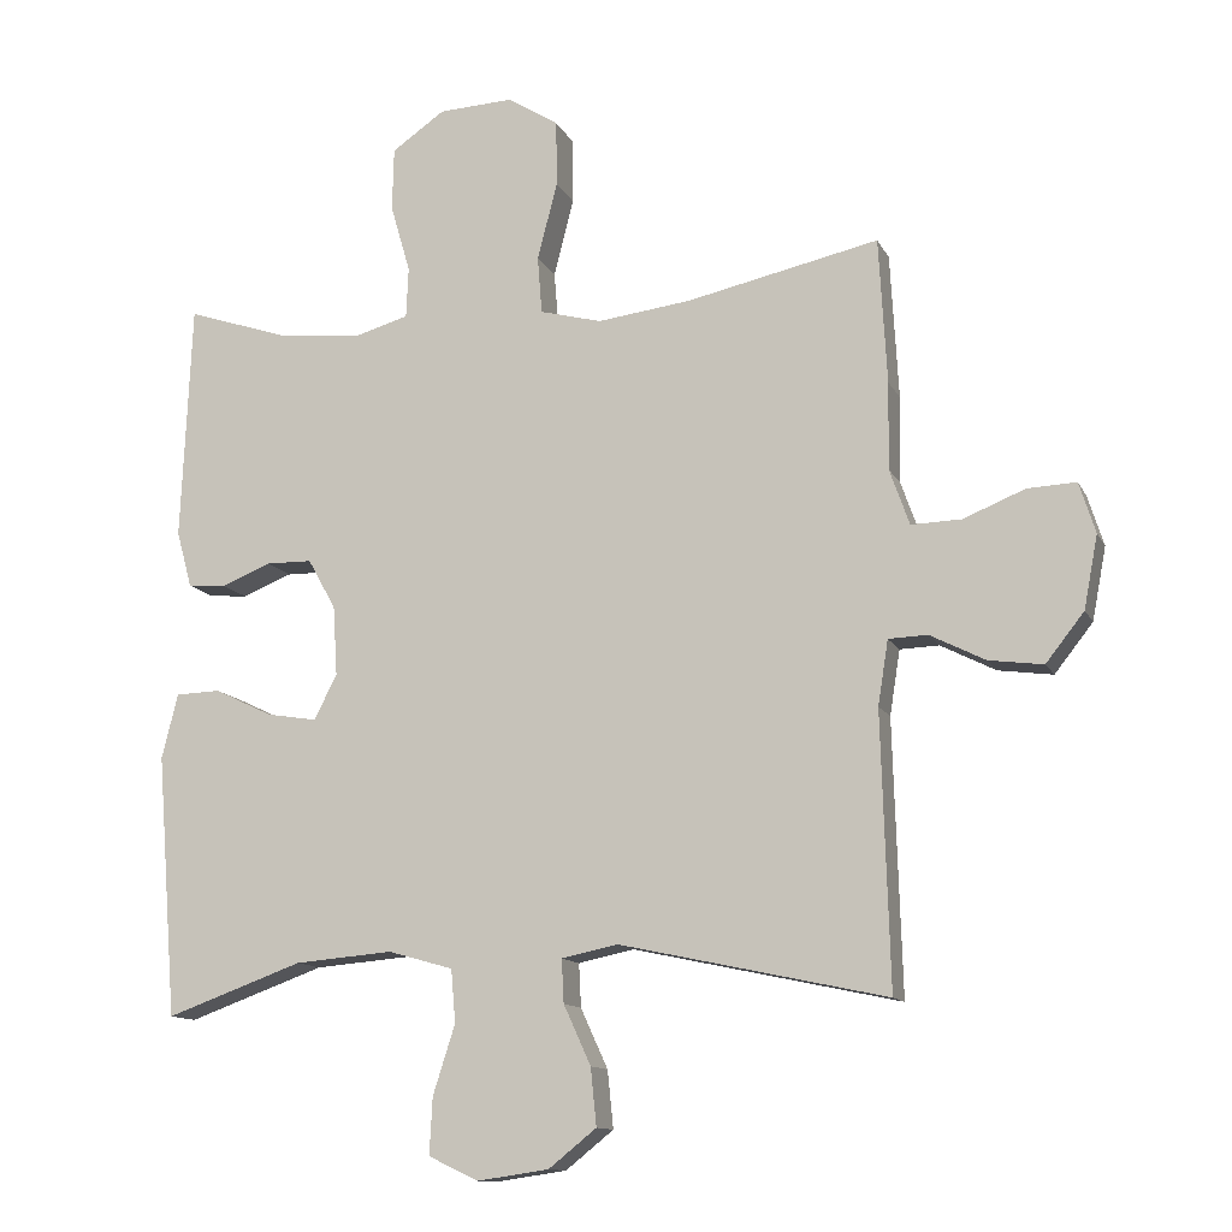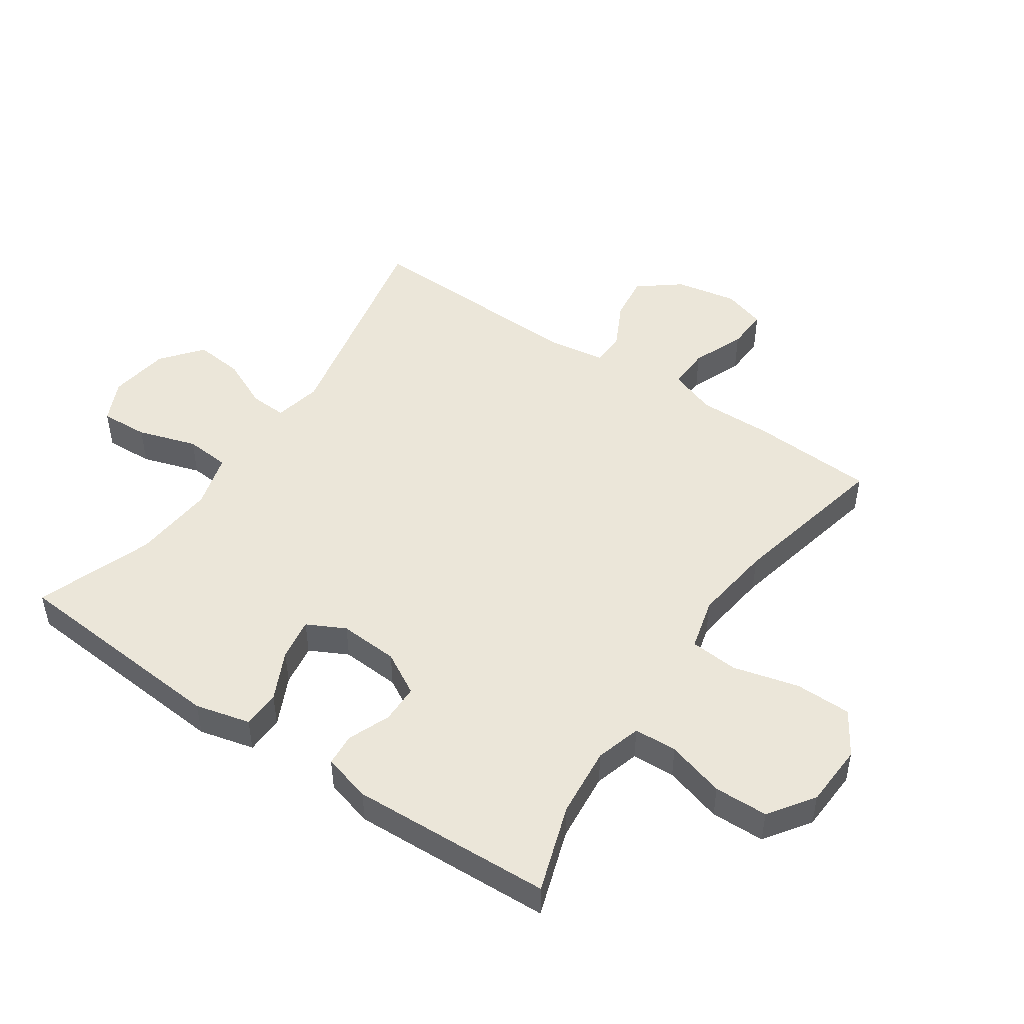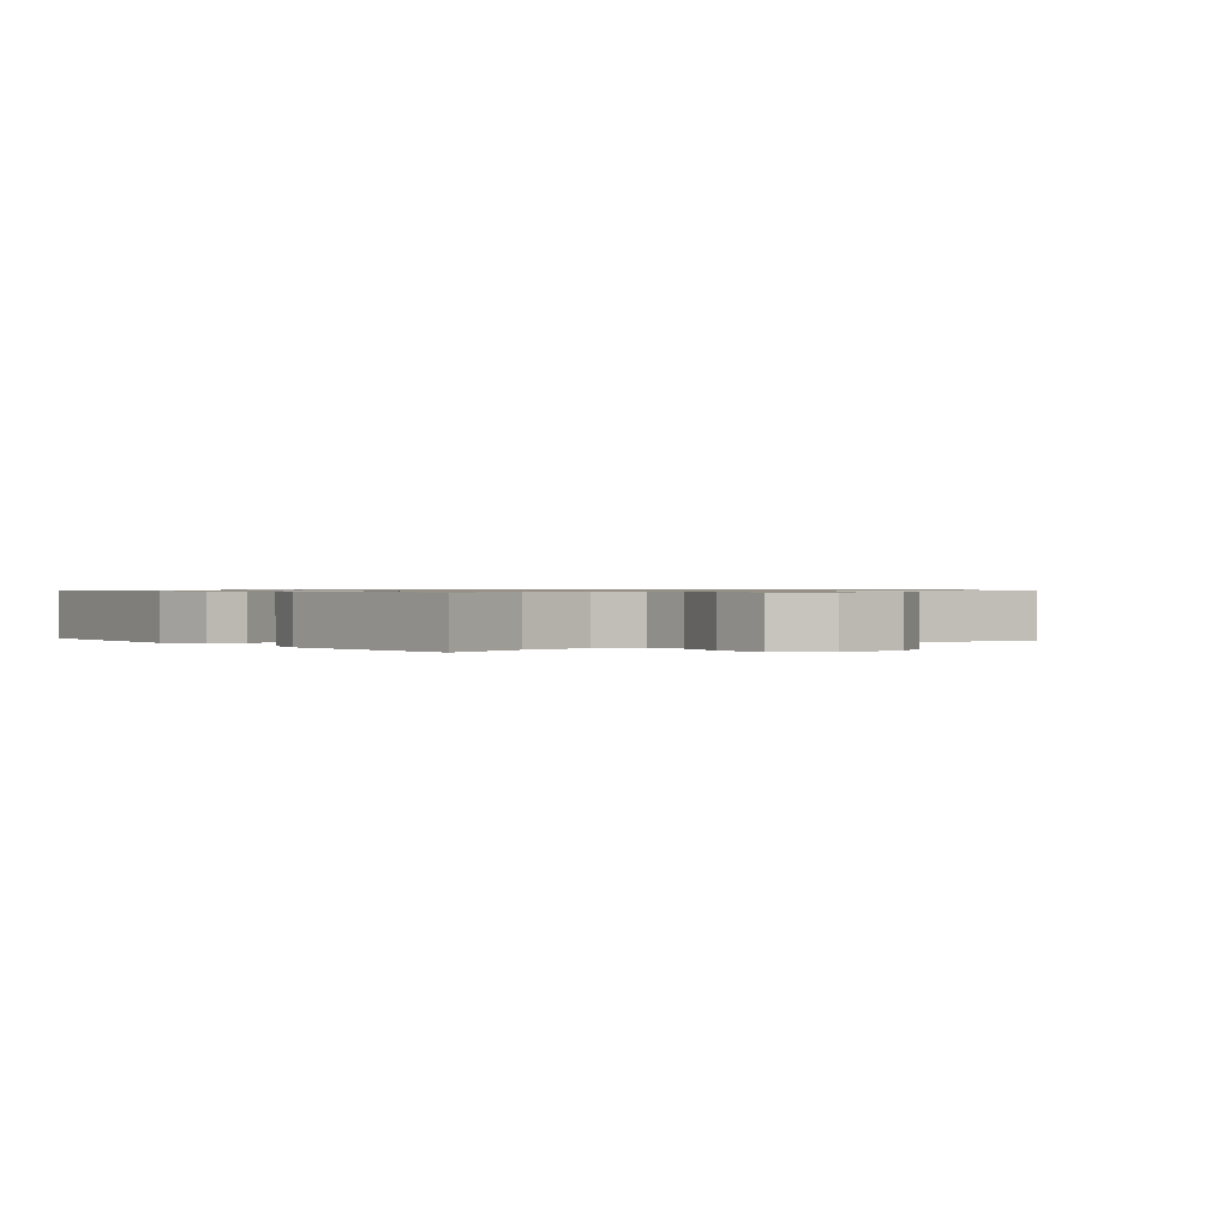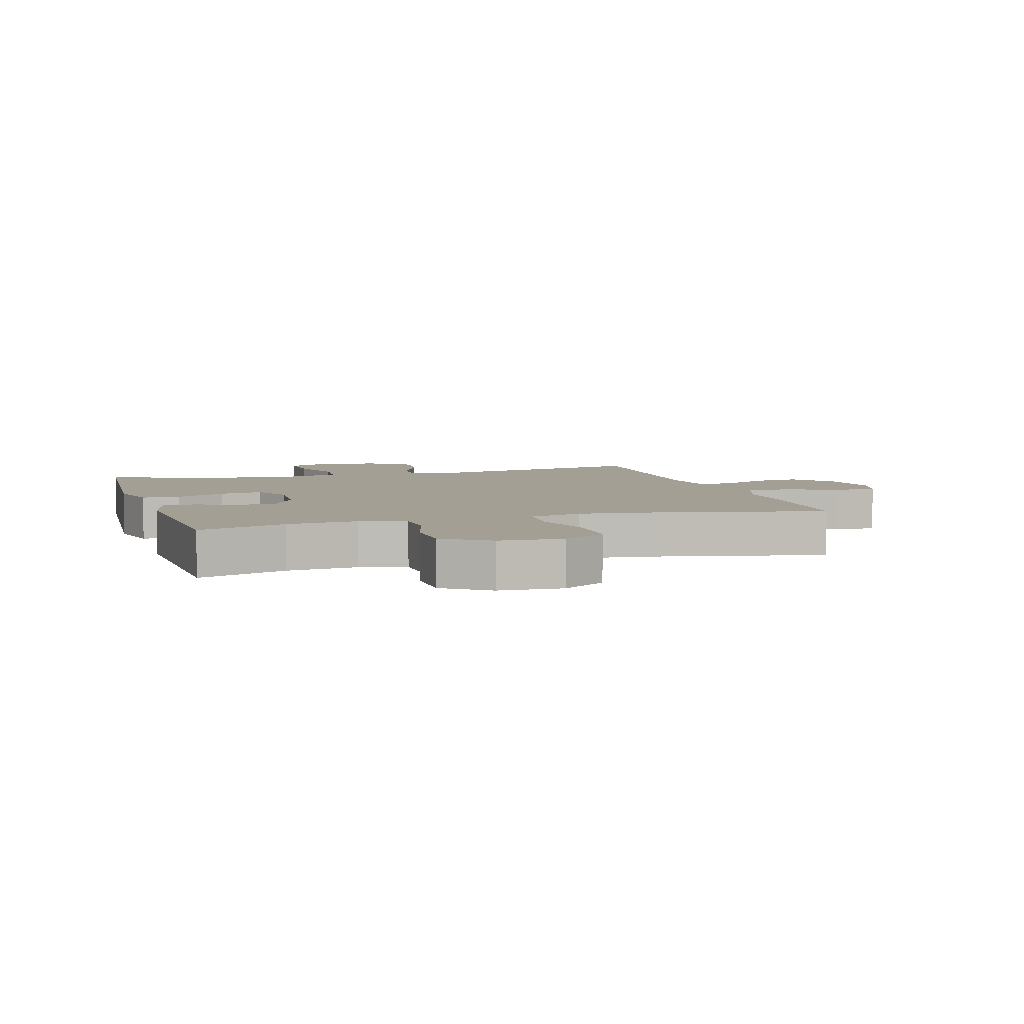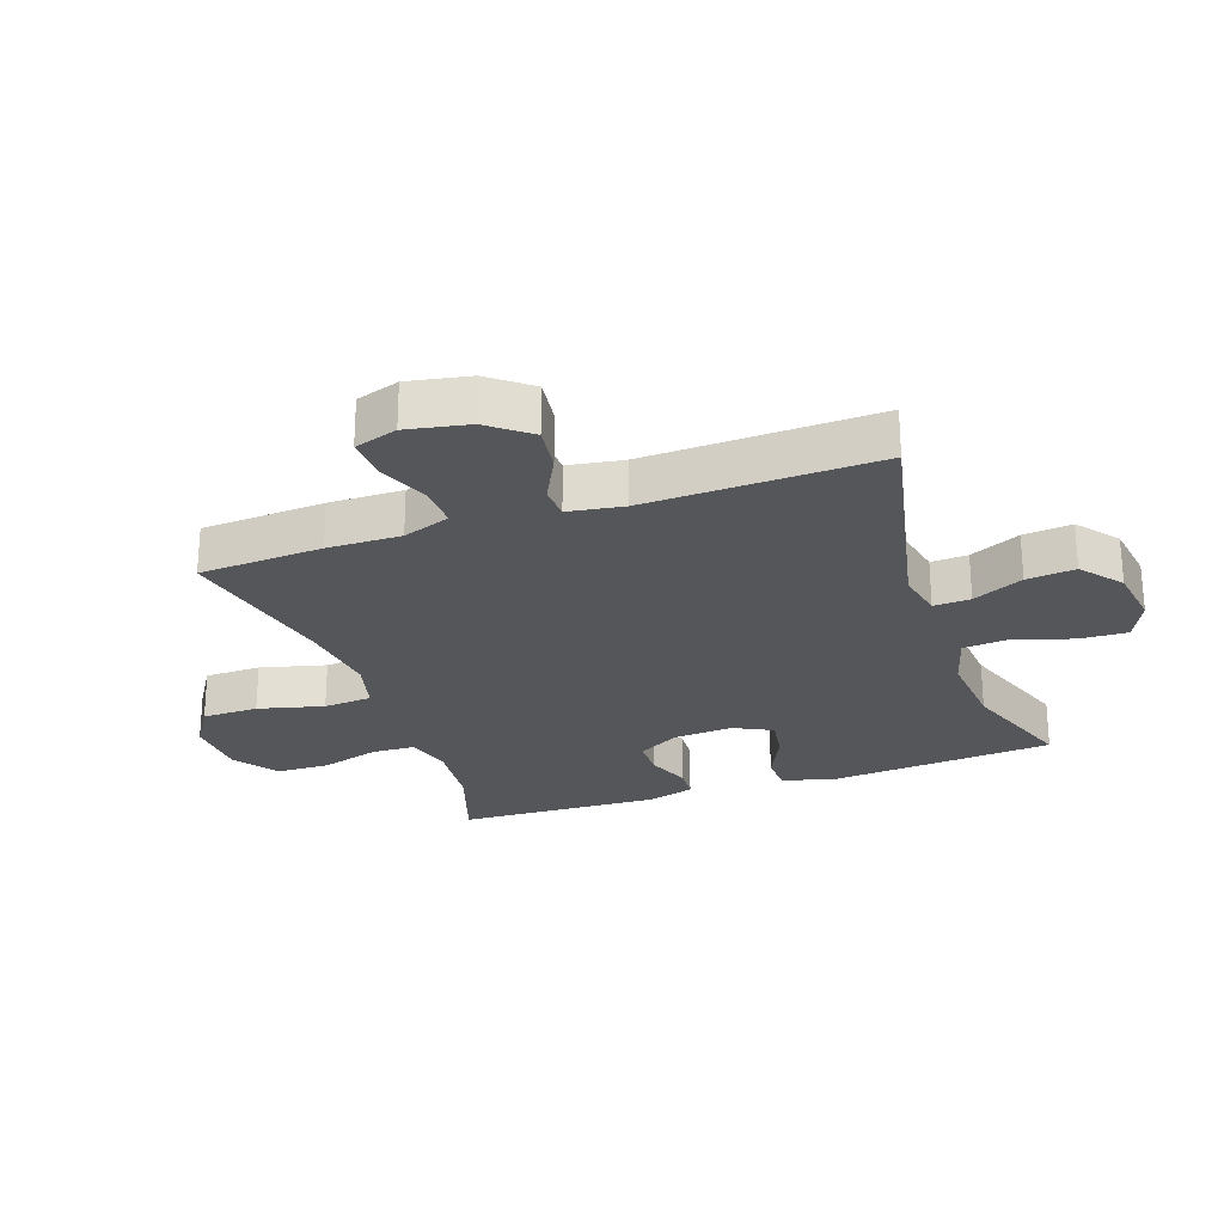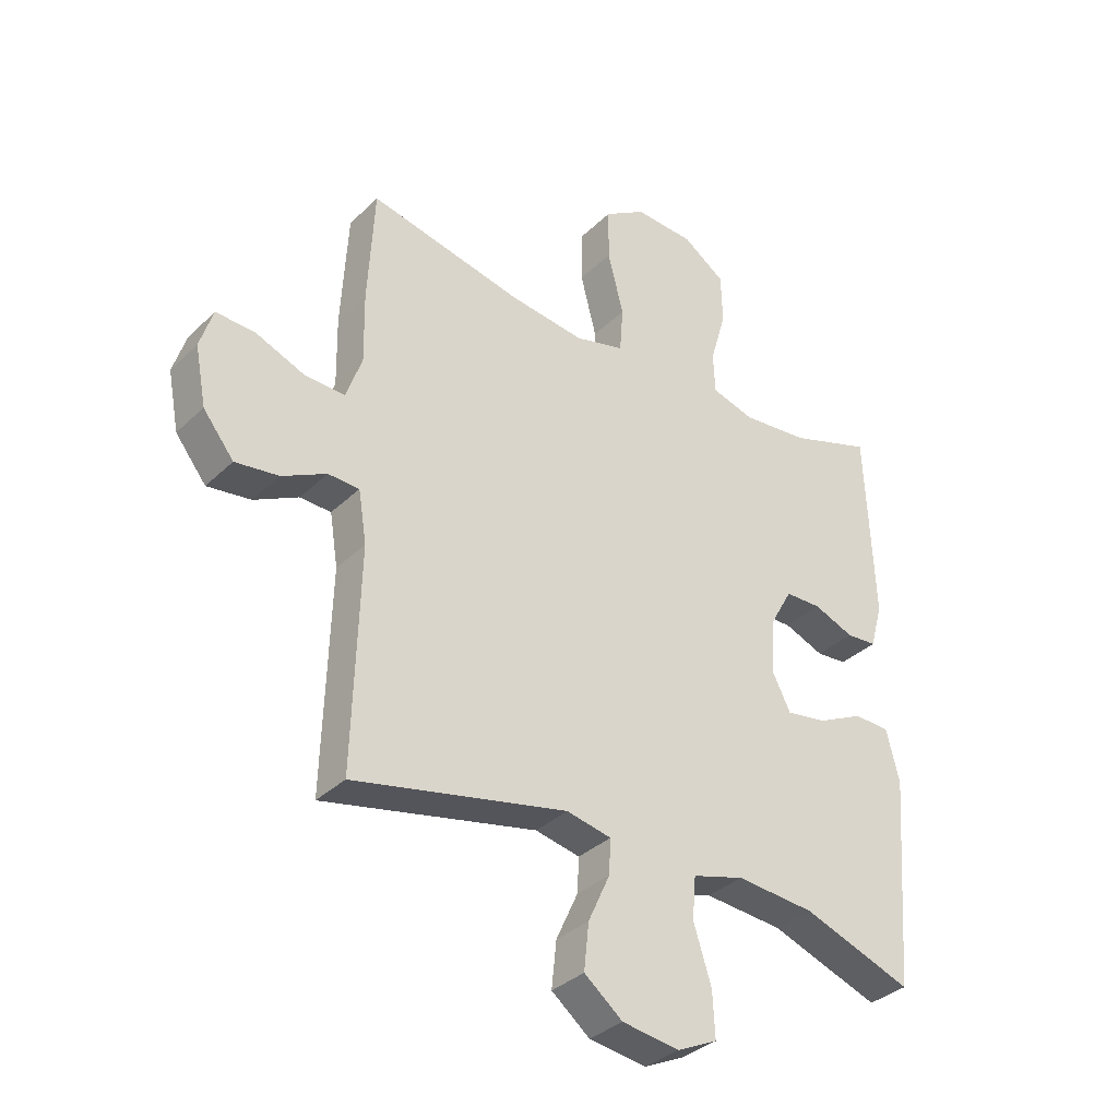
<metadata>
{"format":"obj","ext":"obj","renderer":"f3d","projection":"perspective","resolution":1024,"background":"white","views":[{"elev":-12.3,"azim":18.0,"up":"+Z"},{"elev":48.4,"azim":-55.7,"up":"+Y"},{"elev":0.7,"azim":-38.3,"up":"+Y"},{"elev":5.5,"azim":-16.8,"up":"+Y"},{"elev":-25.7,"azim":109.3,"up":"+Y"},{"elev":-34.5,"azim":141.7,"up":"+Z"}]}
</metadata>
<code>
v -0.5 0.07 0.5
v -0.359 0.07 0.453
v -0.246 0.07 0.442
v -0.173 0.07 0.463
v -0.17 0.07 0.532
v -0.197 0.07 0.625
v -0.195 0.07 0.711
v -0.123 0.07 0.761
v -0.022 0.07 0.766
v 0.048 0.07 0.722
v 0.049 0.07 0.632
v 0.022 0.07 0.527
v 0.028 0.07 0.449
v 0.112 0.07 0.427
v 0.239 0.07 0.443
v 0.5 0.07 0.5
v 0.511 0.07 0.302
v 0.509 0.07 0.184
v 0.536 0.07 0.108
v 0.604 0.07 0.11
v 0.688 0.07 0.144
v 0.754 0.07 0.147
v 0.776 0.07 0.078
v 0.757 0.07 -0.021
v 0.705 0.07 -0.087
v 0.631 0.07 -0.077
v 0.556 0.07 -0.039
v 0.503 0.07 -0.041
v 0.489 0.07 -0.129
v 0.5 0.07 -0.5
v 0.137 0.07 -0.422
v 0.061 0.07 -0.438
v 0.064 0.07 -0.497
v 0.101 0.07 -0.578
v 0.109 0.07 -0.656
v 0.044 0.07 -0.708
v -0.053 0.07 -0.722
v -0.121 0.07 -0.69
v -0.117 0.07 -0.613
v -0.087 0.07 -0.519
v -0.093 0.07 -0.447
v -0.181 0.07 -0.422
v -0.314 0.07 -0.433
v -0.5 0.07 -0.5
v -0.528 0.07 -0.143
v -0.506 0.07 -0.055
v -0.445 0.07 -0.053
v -0.366 0.07 -0.091
v -0.298 0.07 -0.102
v -0.267 0.07 -0.041
v -0.273 0.07 0.054
v -0.311 0.07 0.122
v -0.373 0.07 0.123
v -0.441 0.07 0.096
v -0.493 0.07 0.1
v -0.514 0.07 0.177
v -0.5 0 0.5
v -0.359 0 0.453
v -0.246 0 0.442
v -0.173 0 0.463
v -0.17 0 0.532
v -0.197 0 0.625
v -0.195 0 0.711
v -0.123 0 0.761
v -0.022 0 0.766
v 0.048 0 0.722
v 0.049 0 0.632
v 0.022 0 0.527
v 0.028 0 0.449
v 0.112 0 0.427
v 0.239 0 0.443
v 0.5 0 0.5
v 0.511 0 0.302
v 0.509 0 0.184
v 0.536 0 0.108
v 0.604 0 0.11
v 0.688 0 0.144
v 0.754 0 0.147
v 0.776 0 0.078
v 0.757 0 -0.021
v 0.705 0 -0.087
v 0.631 0 -0.077
v 0.556 0 -0.039
v 0.503 0 -0.041
v 0.489 0 -0.129
v 0.5 0 -0.5
v 0.137 0 -0.422
v 0.061 0 -0.438
v 0.064 0 -0.497
v 0.101 0 -0.578
v 0.109 0 -0.656
v 0.044 0 -0.708
v -0.053 0 -0.722
v -0.121 0 -0.69
v -0.117 0 -0.613
v -0.087 0 -0.519
v -0.093 0 -0.447
v -0.181 0 -0.422
v -0.314 0 -0.433
v -0.5 0 -0.5
v -0.528 0 -0.143
v -0.506 0 -0.055
v -0.445 0 -0.053
v -0.366 0 -0.091
v -0.298 0 -0.102
v -0.267 0 -0.041
v -0.273 0 0.054
v -0.311 0 0.122
v -0.373 0 0.123
v -0.441 0 0.096
v -0.493 0 0.1
v -0.514 0 0.177
f 56 1 2
f 55 56 2
f 54 55 2
f 53 54 2
f 52 53 2 3
f 51 52 3 4
f 50 51 4
f 46 47 48
f 45 46 48
f 44 45 48
f 43 44 48
f 42 43 48 49
f 41 42 49 50
f 38 39 40
f 37 38 40
f 36 37 40
f 35 36 40
f 34 35 40
f 33 34 40
f 32 33 40 41
f 41 50 4
f 32 41 4
f 31 32 4
f 25 26 27
f 24 25 27
f 23 24 27
f 22 23 27
f 21 22 27
f 20 21 27
f 19 20 27 28
f 18 19 28
f 18 28 29
f 17 18 29
f 16 17 29
f 15 16 29
f 10 11 12
f 9 10 12
f 8 9 12
f 7 8 12
f 6 7 12
f 5 6 12
f 5 12 13
f 4 5 13
f 31 4 13 14
f 29 30 31
f 15 29 31
f 14 15 31
f 58 57 112
f 58 112 111
f 58 111 110
f 58 110 109
f 59 58 109 108
f 60 59 108 107
f 60 107 106
f 104 103 102
f 104 102 101
f 104 101 100
f 104 100 99
f 105 104 99 98
f 106 105 98 97
f 96 95 94
f 96 94 93
f 96 93 92
f 96 92 91
f 96 91 90
f 96 90 89
f 97 96 89 88
f 60 106 97
f 60 97 88
f 60 88 87
f 83 82 81
f 83 81 80
f 83 80 79
f 83 79 78
f 83 78 77
f 83 77 76
f 84 83 76 75
f 84 75 74
f 85 84 74
f 85 74 73
f 85 73 72
f 85 72 71
f 68 67 66
f 68 66 65
f 68 65 64
f 68 64 63
f 68 63 62
f 68 62 61
f 69 68 61
f 69 61 60
f 70 69 60 87
f 87 86 85
f 87 85 71
f 87 71 70
f 1 57 58 2
f 2 58 59 3
f 3 59 60 4
f 4 60 61 5
f 5 61 62 6
f 6 62 63 7
f 7 63 64 8
f 8 64 65 9
f 9 65 66 10
f 10 66 67 11
f 11 67 68 12
f 12 68 69 13
f 13 69 70 14
f 14 70 71 15
f 15 71 72 16
f 16 72 73 17
f 17 73 74 18
f 18 74 75 19
f 19 75 76 20
f 20 76 77 21
f 21 77 78 22
f 22 78 79 23
f 23 79 80 24
f 24 80 81 25
f 25 81 82 26
f 26 82 83 27
f 27 83 84 28
f 28 84 85 29
f 29 85 86 30
f 30 86 87 31
f 31 87 88 32
f 32 88 89 33
f 33 89 90 34
f 34 90 91 35
f 35 91 92 36
f 36 92 93 37
f 37 93 94 38
f 38 94 95 39
f 39 95 96 40
f 40 96 97 41
f 41 97 98 42
f 42 98 99 43
f 43 99 100 44
f 44 100 101 45
f 45 101 102 46
f 46 102 103 47
f 47 103 104 48
f 48 104 105 49
f 49 105 106 50
f 50 106 107 51
f 51 107 108 52
f 52 108 109 53
f 53 109 110 54
f 54 110 111 55
f 55 111 112 56
f 56 112 57 1

</code>
